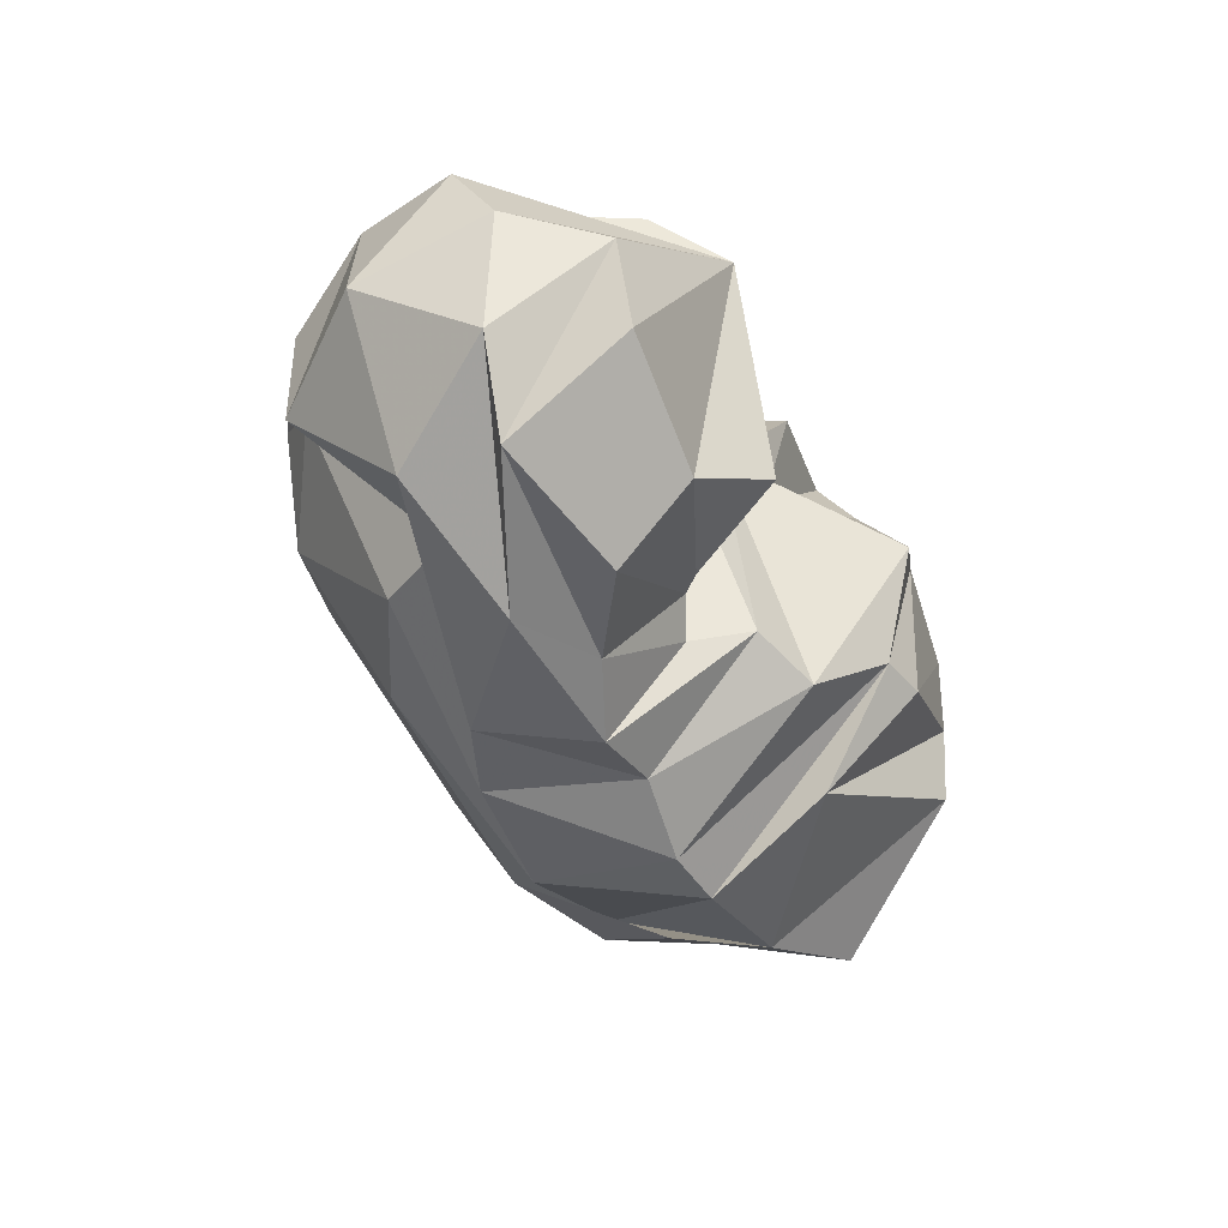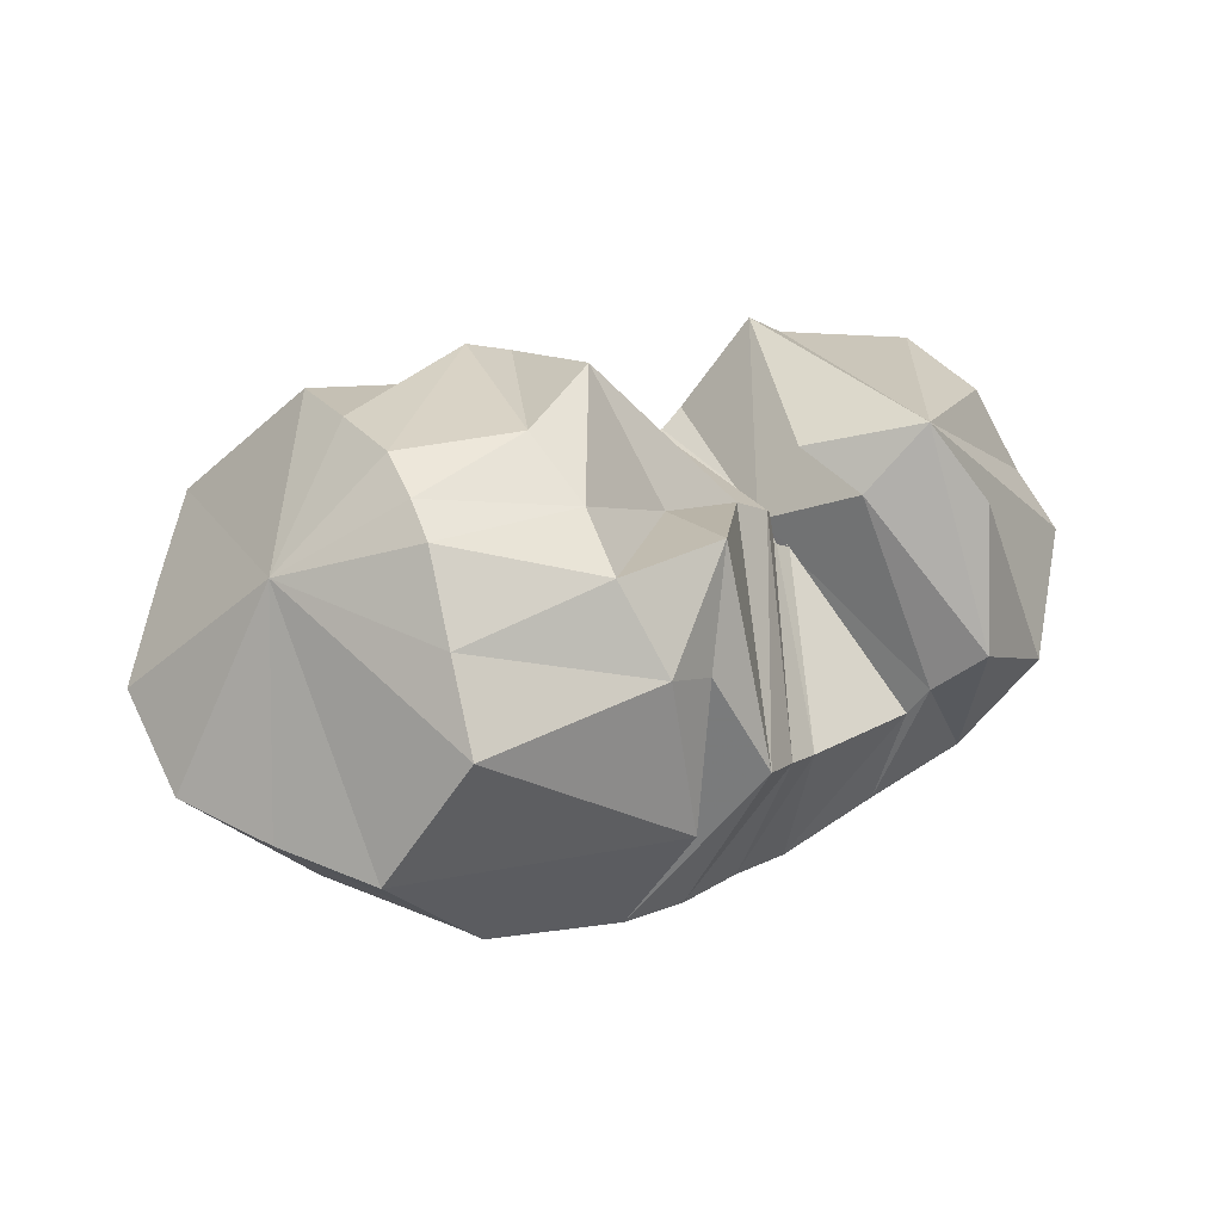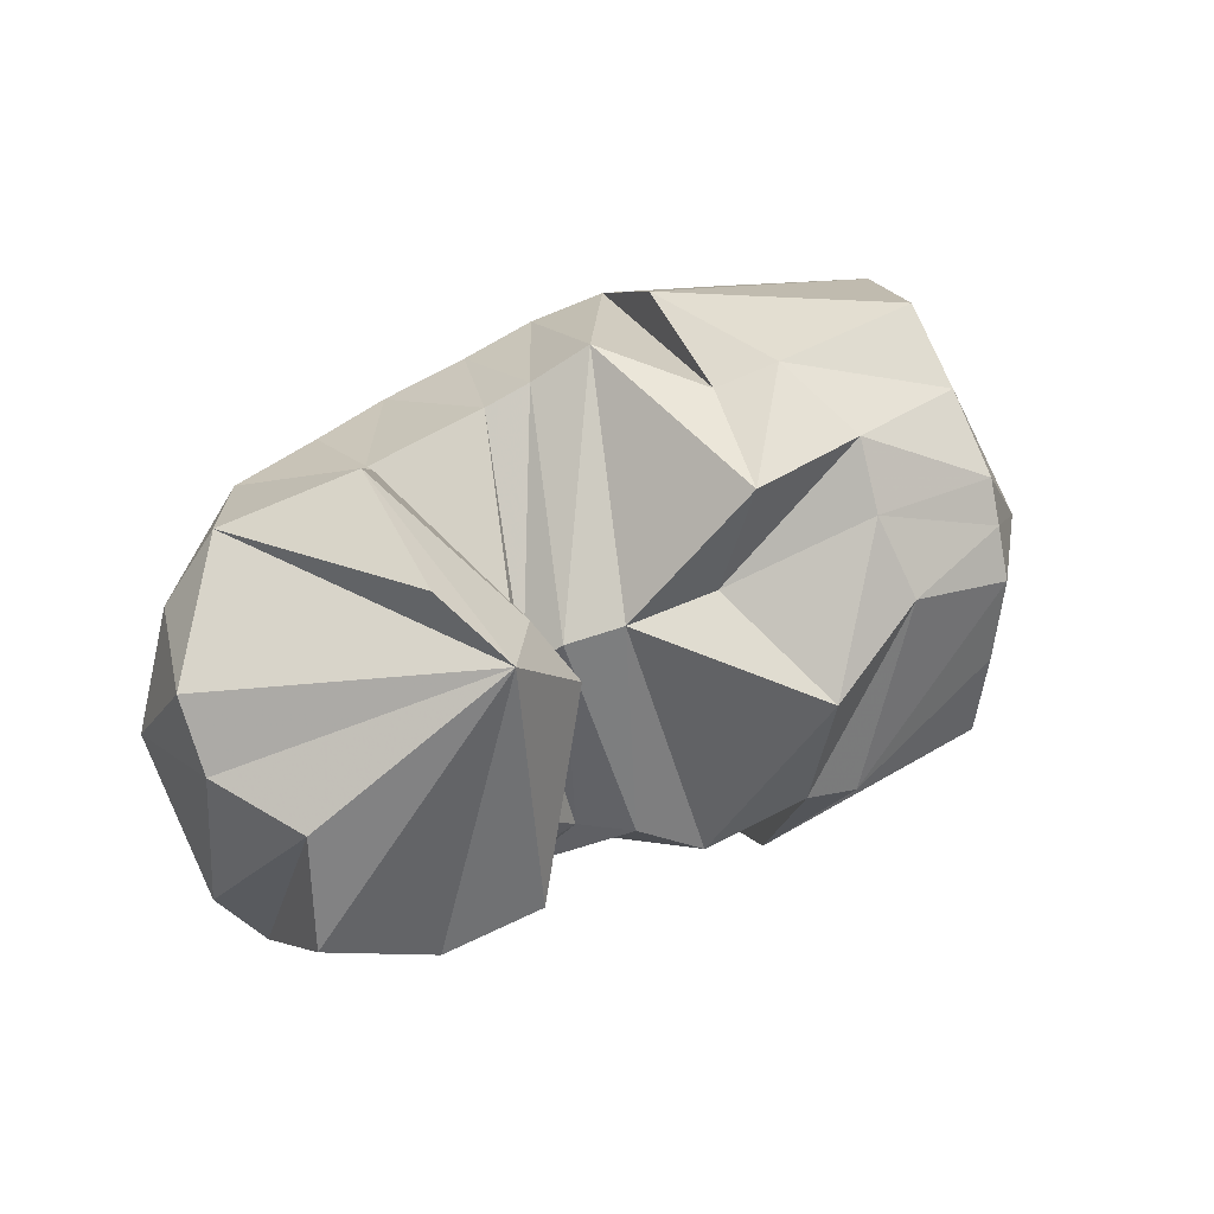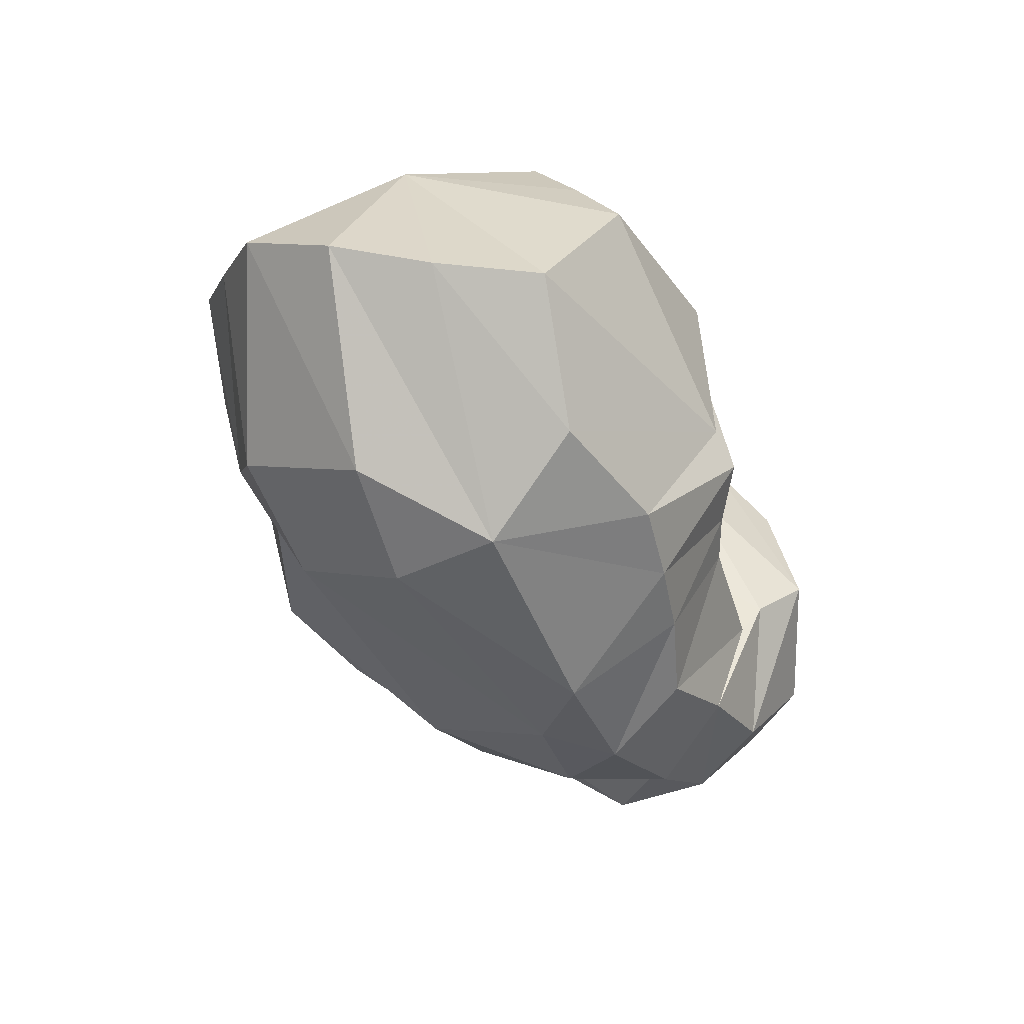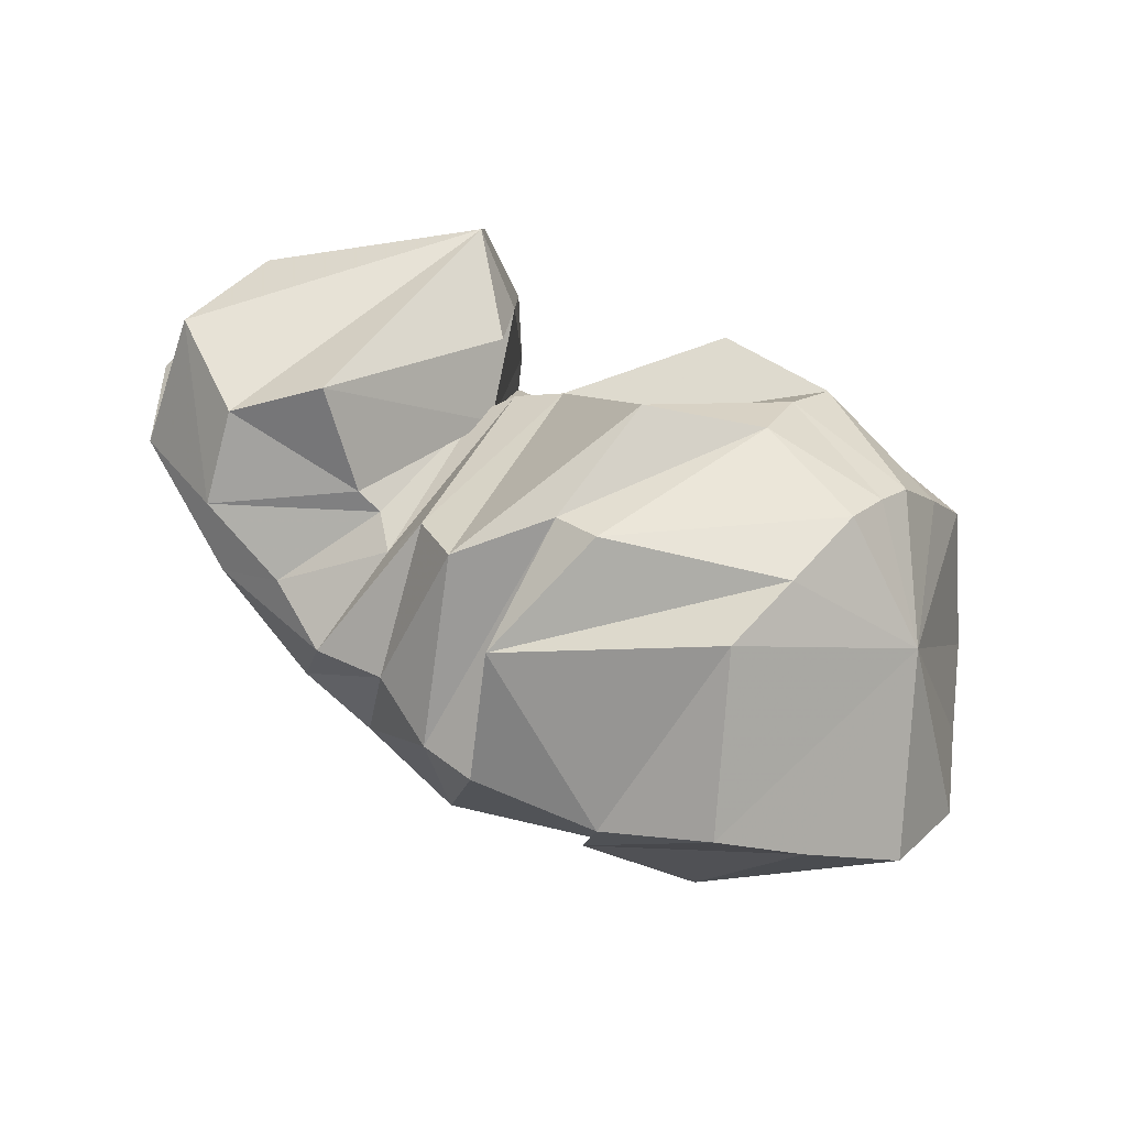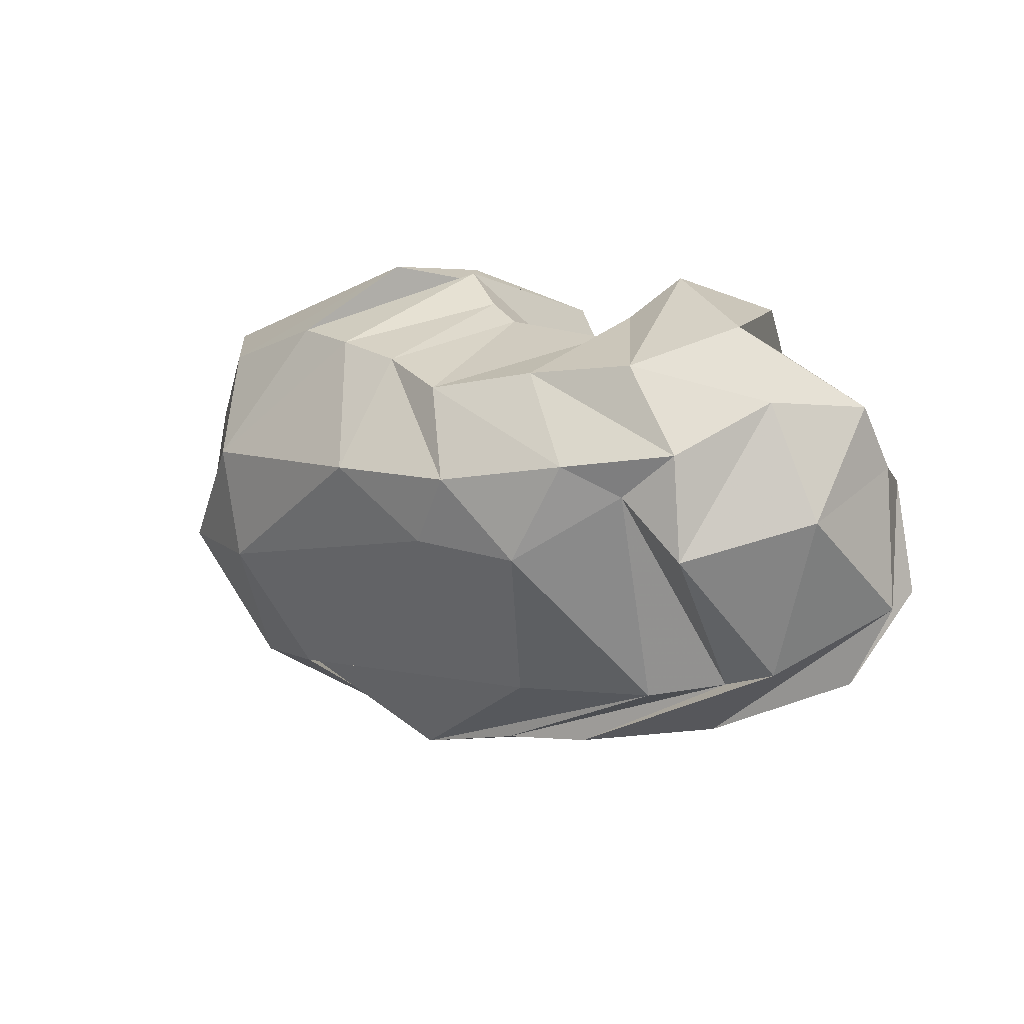
<metadata>
{"format":"obj","ext":"obj","renderer":"f3d","projection":"perspective","resolution":1024,"background":"white","views":[{"elev":-38.2,"azim":110.1,"up":"+Z"},{"elev":25.8,"azim":-34.8,"up":"+Y"},{"elev":39.5,"azim":145.1,"up":"+Z"},{"elev":-43.3,"azim":-66.3,"up":"+Y"},{"elev":58.9,"azim":-144.7,"up":"+Y"},{"elev":5.5,"azim":42.0,"up":"+Z"}]}
</metadata>
<code>
v 71.01 155.3 144.9
v 102.6 180.3 170
v 146.8 173.9 189.3
v 189.9 154.2 167.9
v 219.3 148.6 164.3
v 235.6 139.9 158.8
v 245.2 132.7 149
v 244 125.7 160
v 239.1 132.6 149.8
v 253.1 149.3 183.1
v 271.9 171.3 190.5
v 83.3 147.1 142.2
v 100.3 172.4 182.5
v 143.8 160.2 208.6
v 183 161.5 206.7
v -1 -1 -1
v -2 -2 -2
v -3 -3 -3
v -4 -4 -4
v -5 -5 -5
v -6 -6 -6
v -7 -7 -7
v 83.3 147.1 142.2
v 96.12 147.7 199.5
v 152.7 132 222.6
v 171.3 125.1 216.3
v 191 89.57 220.1
v 207.9 82.25 208.9
v 221.7 77.89 202.6
v 263.2 77.17 197.3
v 266.4 87.4 204.1
v 277.3 101.5 217.6
v 283.4 147.7 206.7
v 83.3 147.1 142.2
v 92.67 122.2 215.8
v 161.9 79.27 222.9
v -8 -8 -8
v -9 -9 -9
v -10 -10 -10
v -11 -11 -11
v -12 -12 -12
v -13 -13 -13
v -14 -14 -14
v -15 -15 -15
v 83.3 147.1 142.2
v 73.55 79.95 196.3
v 110.4 45.51 188.9
v 153 41.31 199.5
v 178 36.97 195.4
v 202.7 35.55 189.8
v 228.9 28.86 180.7
v 260.7 42.2 186
v 294.4 52.53 188.8
v 315.9 82.55 201.2
v 269.8 159.2 181.9
v 83.3 147.1 142.2
v 57.41 83.1 164
v 126.6 23.28 154.8
v 132 36.8 151.3
v 199 13.71 153.2
v 242.7 18.16 151.1
v 282.5 32.03 156.5
v 314.7 50.01 160.6
v 332.1 77.93 177.1
v 345.7 111.8 174.9
v -16 -16 -16
v 83.3 147.1 142.2
v 42.39 89.49 134.1
v 93.27 38.99 121.3
v 132.5 25.57 117.3
v 227.4 22.9 129.3
v 263.9 29.34 124.9
v 296.7 45.88 146.5
v 316.5 50.71 126.4
v 347 82.8 138.8
v 346.3 125.8 154.2
v 269.8 159.2 181.9
v 83.3 147.1 142.2
v 44.59 109.9 100.9
v 101.5 67.5 73.71
v 141.5 51.44 75.67
v 245.5 54.42 77.3
v 287.4 72.31 77.31
v 302.5 95.5 79.75
v 325.1 91.19 85.98
v 349.3 125.3 106.8
v 331.7 155.5 147.2
v 269.8 159.2 181.9
v 83.3 147.1 142.2
v 67.22 128.9 77.21
v 131.5 100.4 50.83
v 101.9 70.43 80.3
v 182.4 74.74 46.88
v 222.8 74.1 54.16
v 250.5 82.41 55.31
v 287.4 109.2 60.32
v 333.5 124.6 79.73
v 335 161.6 108
v -17 -17 -17
v 83.3 147.1 142.2
v 88.34 147.2 57.04
v 123 130.9 45.97
v 166.8 125.6 39.53
v 187.1 121.7 41.86
v 213.4 122.2 53.4
v 238 118.3 50.8
v 262 126 60.95
v 292.2 141.4 64.44
v 297.1 165 86.16
v 269.8 159.2 181.9
v 83.3 147.1 142.2
v 110.6 187.6 96.03
v 176 164.9 62.13
v -18 -18 -18
v -19 -19 -19
v -20 -20 -20
v -21 -21 -21
v -22 -22 -22
v -23 -23 -23
v -24 -24 -24
v -25 -25 -25
v 83.3 147.1 142.2
v 107.5 188.6 124.9
v 162.8 192.5 101.7
v 178.5 187.5 102.7
v 204.1 170.3 81.24
v 222.5 159.3 90.67
v 232.6 140.8 84.38
v 242.5 144.2 93.52
v 250.5 150.1 92.99
v 270.1 180.2 103.3
v 243.4 161 163.5
v 83.3 147.1 142.2
v 104.6 188.5 154.7
v 143.2 189.8 166.2
v 177.2 196.9 146.8
v -26 -26 -26
v -27 -27 -27
v -28 -28 -28
v -29 -29 -29
v -30 -30 -30
v -31 -31 -31
v -32 -32 -32
v 83.3 147.1 142.2
v 108.6 168.3 163.3
v 144.3 162.2 180.3
v 185 141 162.7
v 211 137.4 158.6
v 225.4 130.8 152.6
v 240.2 120.4 141.9
v 249 114.1 152
v 252.4 127.4 145.2
v 267.1 150.3 177.8
v 269.8 159.2 181.9
g foo
f 1 1 2
f 1 13 2
f 2 13 3
f 13 14 3
f 3 14 4
f 14 15 4
f 4 15 5
f 5 15 27
f 15 26 27
f 5 27 6
f 27 28 6
f 6 28 7
f 28 29 7
f 7 29 8
f 29 30 8
f 8 30 9
f 30 31 9
f 9 31 10
f 31 32 10
f 10 32 11
f 32 33 11
f 1 1 13
f 1 24 13
f 13 24 14
f 24 25 14
f 14 25 15
f 25 26 15
f 1 1 24
f 1 35 24
f 24 35 25
f 35 36 25
f 25 36 26
f 26 36 48
f 36 47 48
f 26 48 27
f 48 49 27
f 27 49 28
f 49 50 28
f 28 50 29
f 50 51 29
f 29 51 30
f 51 52 30
f 30 52 31
f 52 53 31
f 31 53 32
f 53 54 32
f 32 54 33
f 54 11 33
f 1 1 35
f 1 46 35
f 35 46 36
f 46 47 36
f 1 1 46
f 1 57 46
f 46 57 47
f 57 58 47
f 47 58 48
f 58 58 48
f 48 58 49
f 58 60 49
f 49 60 50
f 60 61 50
f 50 61 51
f 61 62 51
f 51 62 52
f 62 63 52
f 52 63 53
f 63 64 53
f 53 64 54
f 64 65 54
f 54 65 11
f 11 65 11
f 65 76 11
f 1 1 57
f 1 68 57
f 57 68 58
f 68 69 58
f 69 58 58
f 69 70 58
f 58 70 60
f 70 71 60
f 60 71 61
f 71 72 61
f 61 72 62
f 72 73 62
f 62 73 63
f 73 74 63
f 63 74 64
f 74 75 64
f 64 75 65
f 75 76 65
f 1 1 68
f 1 79 68
f 68 79 69
f 79 80 69
f 69 80 70
f 80 81 70
f 70 81 71
f 81 82 71
f 71 82 72
f 82 83 72
f 72 83 73
f 83 84 73
f 73 84 74
f 84 85 74
f 74 85 75
f 85 86 75
f 75 86 76
f 86 87 76
f 76 87 11
f 87 11 11
f 1 1 79
f 1 90 79
f 79 90 80
f 90 91 80
f 80 91 81
f 91 92 81
f 81 92 82
f 92 93 82
f 82 93 83
f 93 94 83
f 83 94 84
f 94 95 84
f 84 95 85
f 95 96 85
f 85 96 86
f 96 97 86
f 86 97 87
f 97 98 87
f 87 98 11
f 11 98 11
f 98 109 11
f 1 1 90
f 1 101 90
f 90 101 91
f 101 102 91
f 91 102 92
f 102 103 92
f 92 103 93
f 103 104 93
f 93 104 94
f 104 105 94
f 94 105 95
f 105 106 95
f 95 106 96
f 106 107 96
f 96 107 97
f 107 108 97
f 97 108 98
f 108 109 98
f 1 1 101
f 1 112 101
f 101 112 102
f 112 113 102
f 102 113 103
f 103 113 125
f 113 124 125
f 103 125 104
f 125 126 104
f 104 126 105
f 126 127 105
f 105 127 106
f 127 128 106
f 106 128 107
f 128 129 107
f 107 129 108
f 129 130 108
f 108 130 109
f 130 131 109
f 109 131 11
f 131 132 11
f 1 1 112
f 1 123 112
f 112 123 113
f 123 124 113
f 1 1 123
f 1 134 123
f 123 134 124
f 134 135 124
f 124 135 125
f 135 136 125
f 125 136 126
f 126 136 5
f 136 4 5
f 126 5 127
f 5 6 127
f 127 6 128
f 6 7 128
f 128 7 129
f 7 8 129
f 129 8 130
f 8 9 130
f 130 9 131
f 9 10 131
f 131 10 132
f 10 11 132
f 1 1 134
f 1 2 134
f 134 2 135
f 2 3 135
f 135 3 136
f 3 4 136
g

</code>
